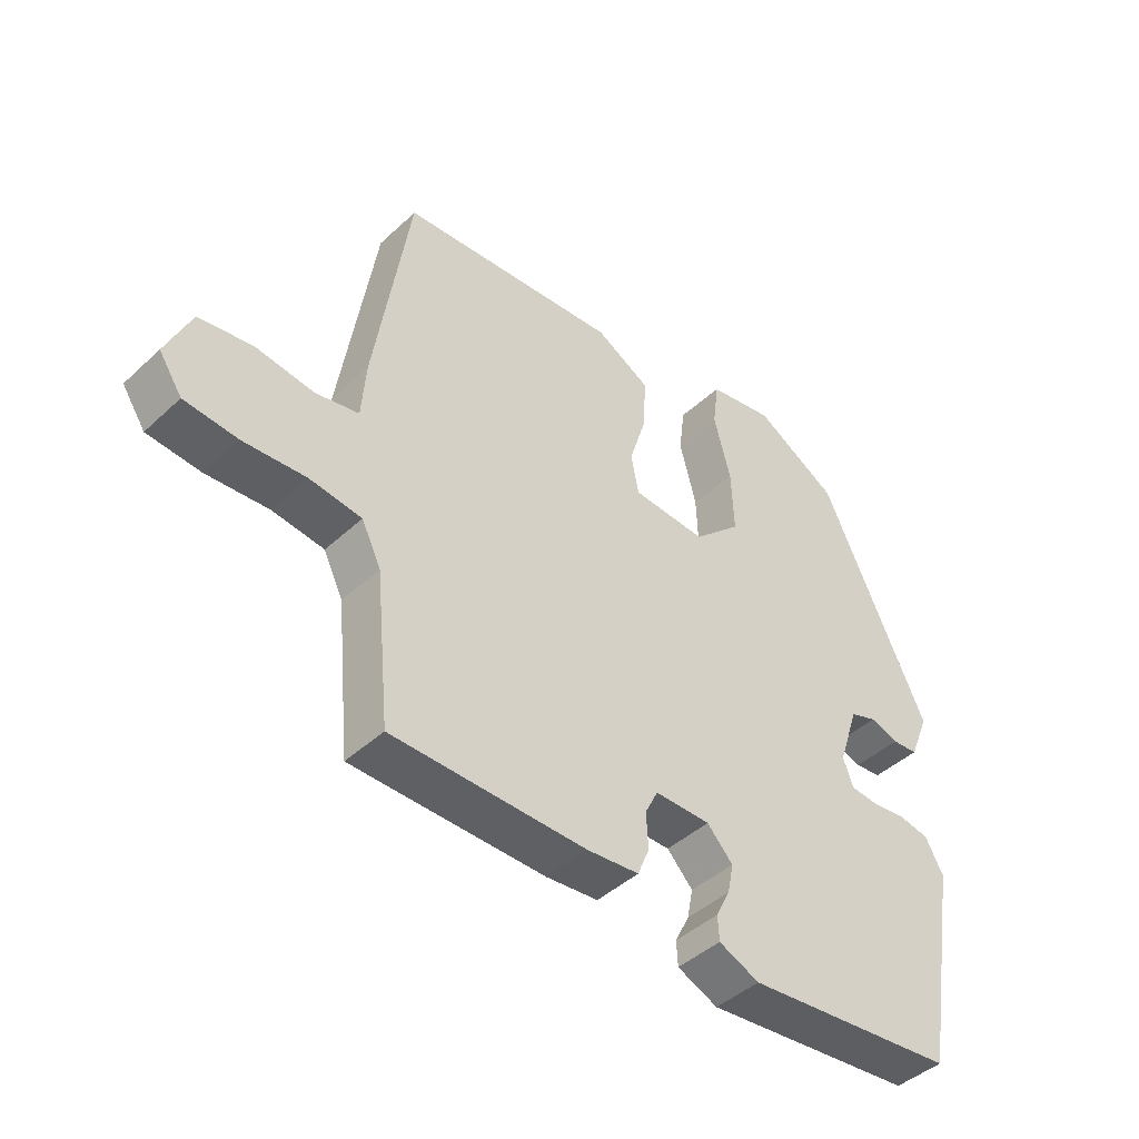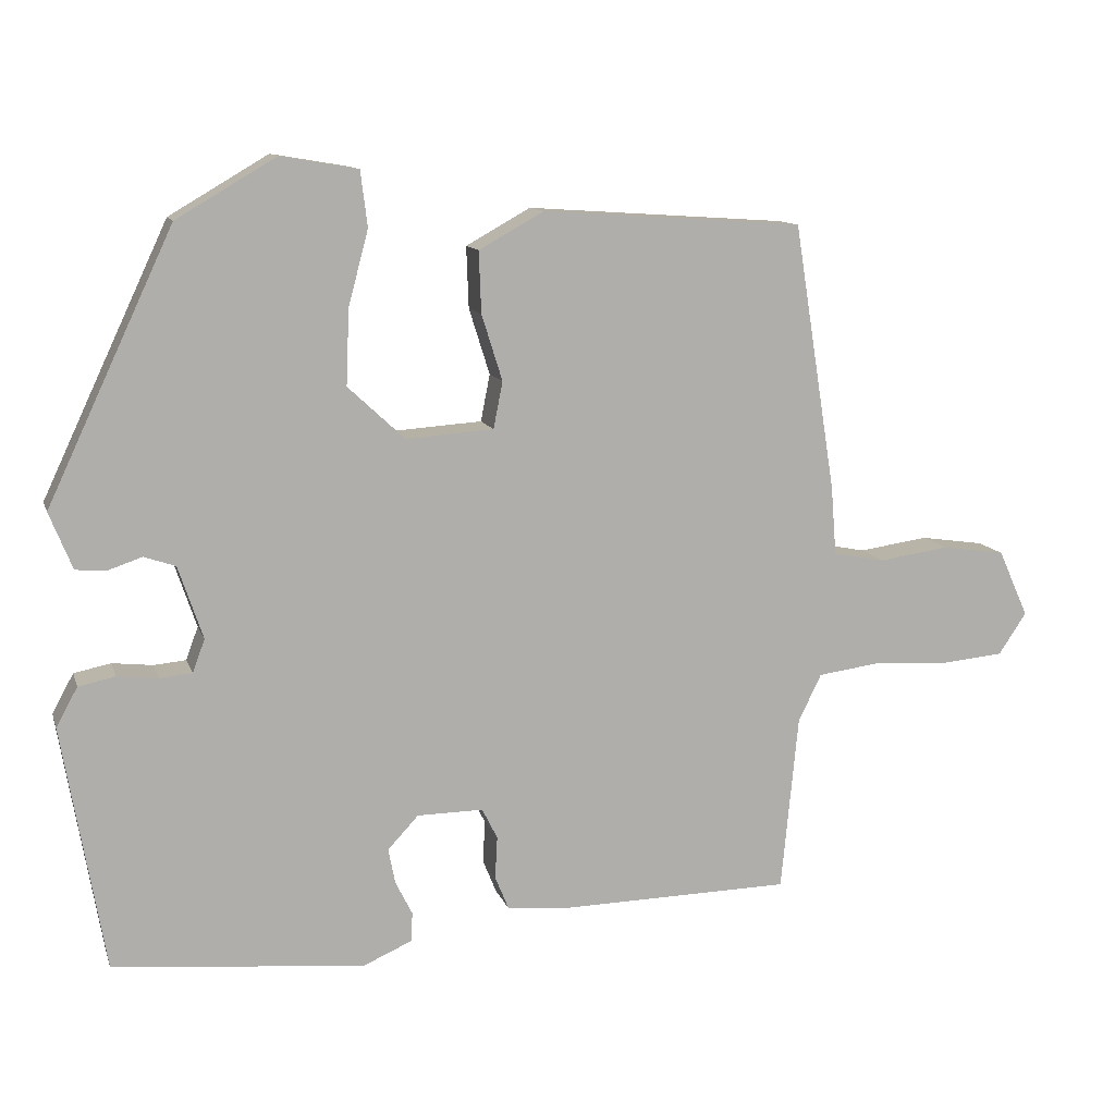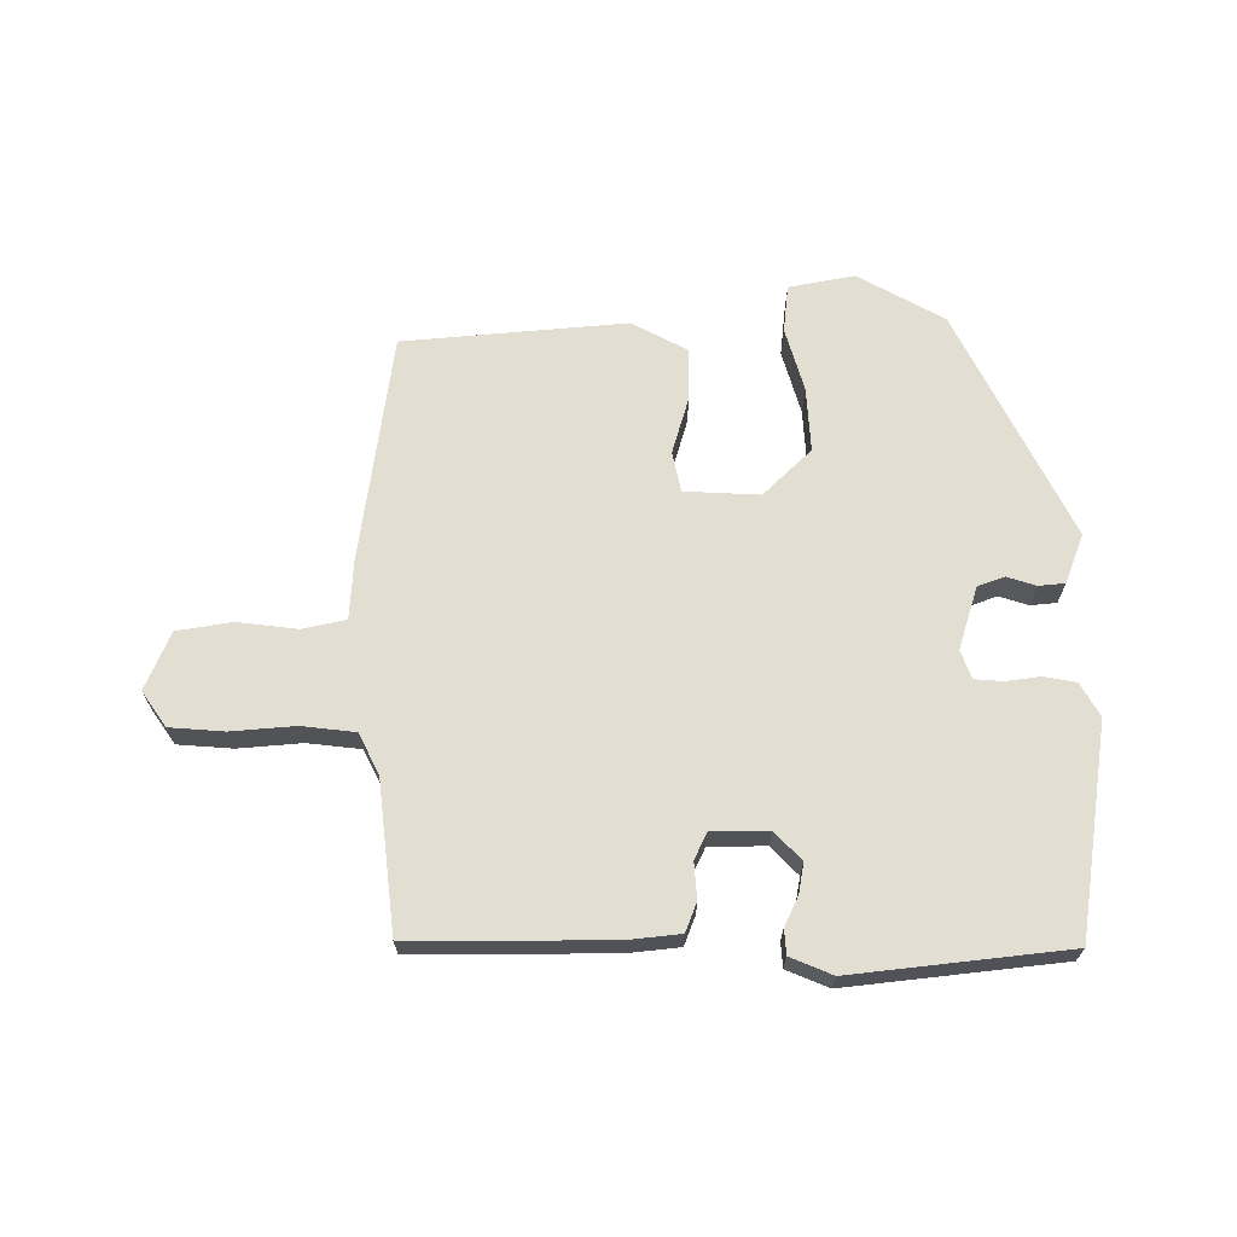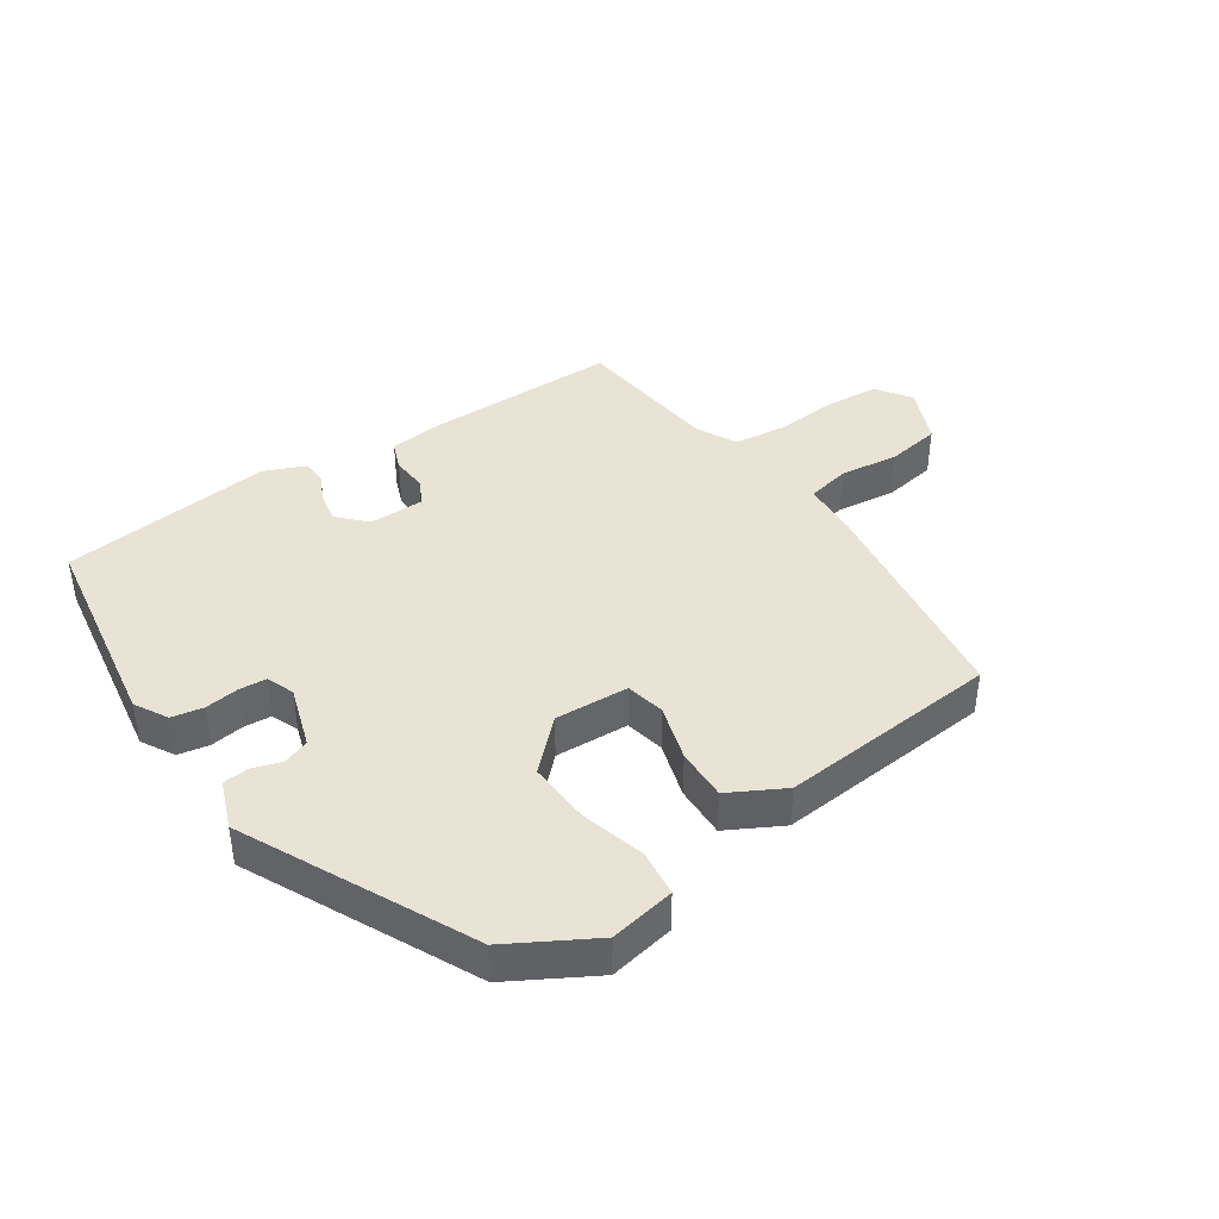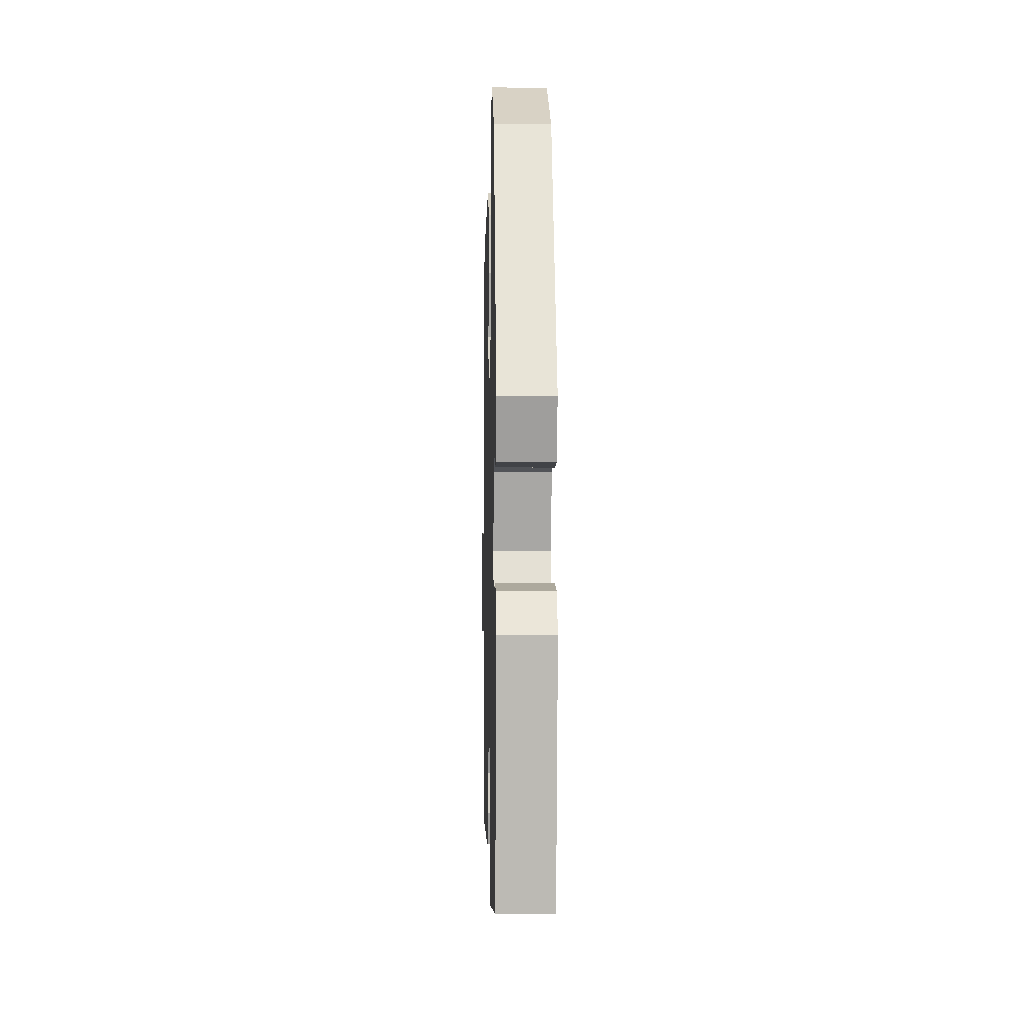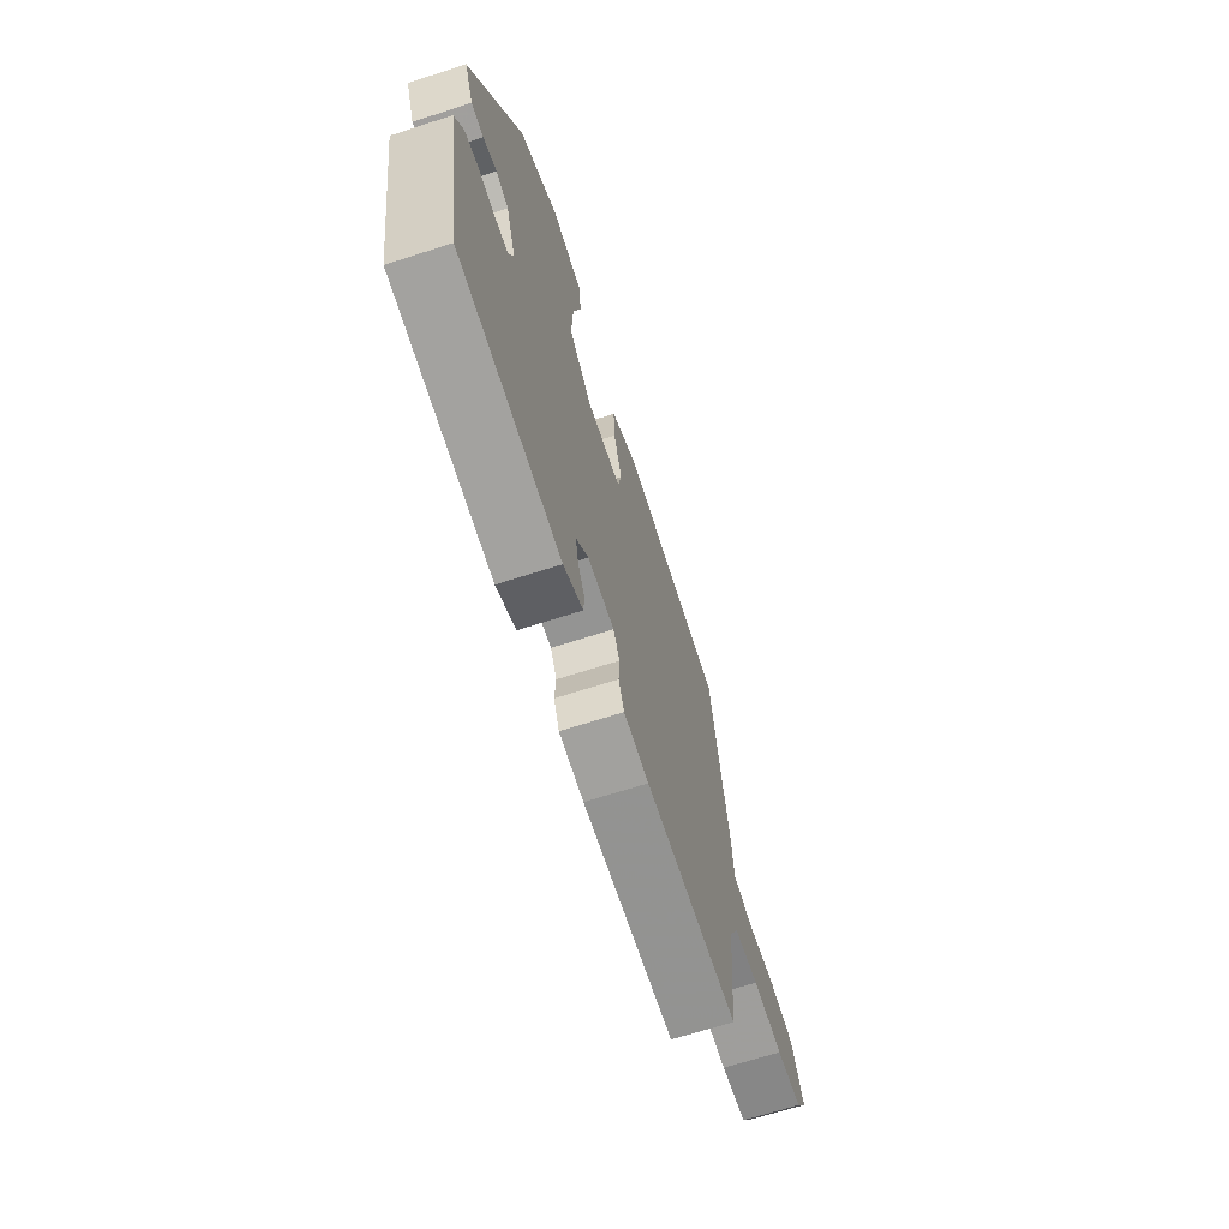
<metadata>
{"format":"obj","ext":"obj","renderer":"f3d","projection":"perspective","resolution":1024,"background":"white","views":[{"elev":-43.6,"azim":137.4,"up":"+Z"},{"elev":11.6,"azim":-15.0,"up":"+Z"},{"elev":67.5,"azim":178.7,"up":"+Y"},{"elev":41.3,"azim":-34.9,"up":"+Y"},{"elev":-3.0,"azim":-91.5,"up":"+Z"},{"elev":-67.6,"azim":-72.1,"up":"+Z"}]}
</metadata>
<code>
v -0.311 0.07 0.45
v -0.182 0.07 0.526
v -0.081 0.07 0.509
v -0.072 0.07 0.437
v -0.098 0.07 0.339
v -0.102 0.07 0.241
v -0.028 0.07 0.172
v 0.086 0.07 0.18
v 0.098 0.07 0.241
v 0.071 0.07 0.327
v 0.068 0.07 0.407
v 0.152 0.07 0.454
v 0.492 0.07 0.431
v 0.547 0.07 0.083
v 0.554 0.07 -0.006
v 0.621 0.07 -0.019
v 0.712 0.07 -0.006
v 0.795 0.07 -0.018
v 0.834 0.07 -0.105
v 0.798 0.07 -0.159
v 0.715 0.07 -0.167
v 0.618 0.07 -0.161
v 0.537 0.07 -0.172
v 0.507 0.07 -0.234
v 0.485 0.07 -0.463
v 0.184 0.07 -0.469
v 0.103 0.07 -0.462
v 0.085 0.07 -0.418
v 0.088 0.07 -0.363
v 0.068 0.07 -0.323
v -0.018 0.07 -0.324
v -0.058 0.07 -0.367
v -0.049 0.07 -0.413
v -0.027 0.07 -0.457
v -0.029 0.07 -0.495
v -0.092 0.07 -0.523
v -0.42 0.07 -0.493
v -0.475 0.07 -0.173
v -0.447 0.07 -0.122
v -0.399 0.07 -0.112
v -0.346 0.07 -0.118
v -0.304 0.07 -0.114
v -0.288 0.07 -0.071
v -0.32 0.07 0.024
v -0.361 0.07 0.038
v -0.405 0.07 0.023
v -0.445 0.07 0.026
v -0.475 0.07 0.1
v -0.311 0 0.45
v -0.182 0 0.526
v -0.081 0 0.509
v -0.072 0 0.437
v -0.098 0 0.339
v -0.102 0 0.241
v -0.028 0 0.172
v 0.086 0 0.18
v 0.098 0 0.241
v 0.071 0 0.327
v 0.068 0 0.407
v 0.152 0 0.454
v 0.492 0 0.431
v 0.547 0 0.083
v 0.554 0 -0.006
v 0.621 0 -0.019
v 0.712 0 -0.006
v 0.795 0 -0.018
v 0.834 0 -0.105
v 0.798 0 -0.159
v 0.715 0 -0.167
v 0.618 0 -0.161
v 0.537 0 -0.172
v 0.507 0 -0.234
v 0.485 0 -0.463
v 0.184 0 -0.469
v 0.103 0 -0.462
v 0.085 0 -0.418
v 0.088 0 -0.363
v 0.068 0 -0.323
v -0.018 0 -0.324
v -0.058 0 -0.367
v -0.049 0 -0.413
v -0.027 0 -0.457
v -0.029 0 -0.495
v -0.092 0 -0.523
v -0.42 0 -0.493
v -0.475 0 -0.173
v -0.447 0 -0.122
v -0.399 0 -0.112
v -0.346 0 -0.118
v -0.304 0 -0.114
v -0.288 0 -0.071
v -0.32 0 0.024
v -0.361 0 0.038
v -0.405 0 0.023
v -0.445 0 0.026
v -0.475 0 0.1
f 45 46 47 48
f 44 45 48 1
f 43 44 1 2
f 38 39 40 41
f 38 41 42
f 37 38 42
f 36 37 42 43
f 33 34 35 36
f 32 33 36 43
f 26 27 28 29
f 24 25 26 29
f 23 24 29 30
f 19 20 21 22
f 19 22 23
f 16 17 18 19
f 15 16 19 23
f 9 10 11 12
f 8 9 12 13
f 2 3 4 5
f 2 5 6
f 31 32 43 2
f 8 13 14 15
f 7 8 15 23
f 31 2 6
f 31 6 7
f 7 23 30 31
f 96 95 94 93
f 49 96 93 92
f 50 49 92 91
f 89 88 87 86
f 90 89 86
f 90 86 85
f 91 90 85 84
f 84 83 82 81
f 91 84 81 80
f 77 76 75 74
f 77 74 73 72
f 78 77 72 71
f 70 69 68 67
f 71 70 67
f 67 66 65 64
f 71 67 64 63
f 60 59 58 57
f 61 60 57 56
f 53 52 51 50
f 54 53 50
f 50 91 80 79
f 63 62 61 56
f 71 63 56 55
f 54 50 79
f 55 54 79
f 79 78 71 55
f 1 49 50 2
f 2 50 51 3
f 3 51 52 4
f 4 52 53 5
f 5 53 54 6
f 6 54 55 7
f 7 55 56 8
f 8 56 57 9
f 9 57 58 10
f 10 58 59 11
f 11 59 60 12
f 12 60 61 13
f 13 61 62 14
f 14 62 63 15
f 15 63 64 16
f 16 64 65 17
f 17 65 66 18
f 18 66 67 19
f 19 67 68 20
f 20 68 69 21
f 21 69 70 22
f 22 70 71 23
f 23 71 72 24
f 24 72 73 25
f 25 73 74 26
f 26 74 75 27
f 27 75 76 28
f 28 76 77 29
f 29 77 78 30
f 30 78 79 31
f 31 79 80 32
f 32 80 81 33
f 33 81 82 34
f 34 82 83 35
f 35 83 84 36
f 36 84 85 37
f 37 85 86 38
f 38 86 87 39
f 39 87 88 40
f 40 88 89 41
f 41 89 90 42
f 42 90 91 43
f 43 91 92 44
f 44 92 93 45
f 45 93 94 46
f 46 94 95 47
f 47 95 96 48
f 48 96 49 1

</code>
